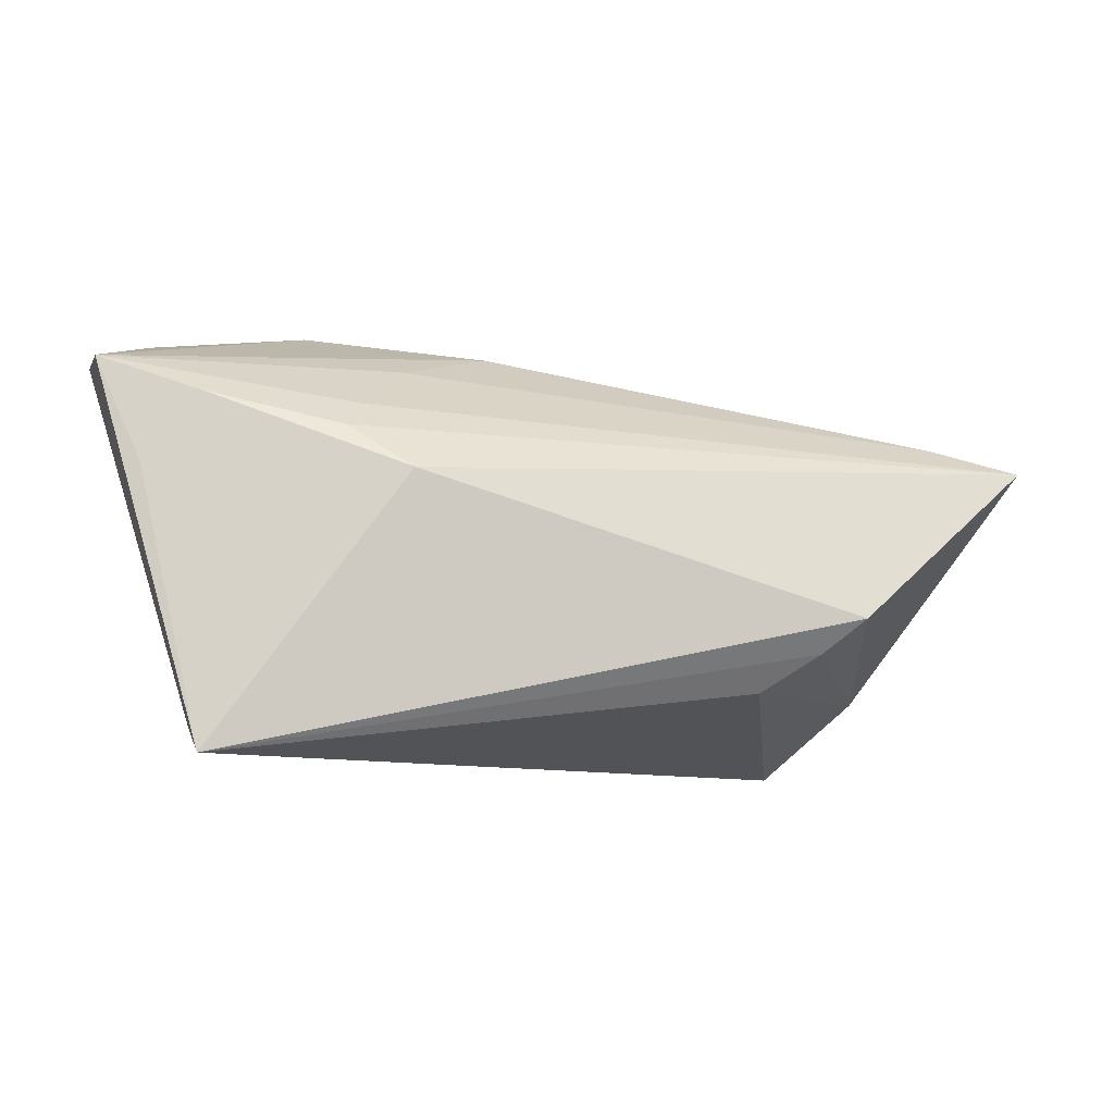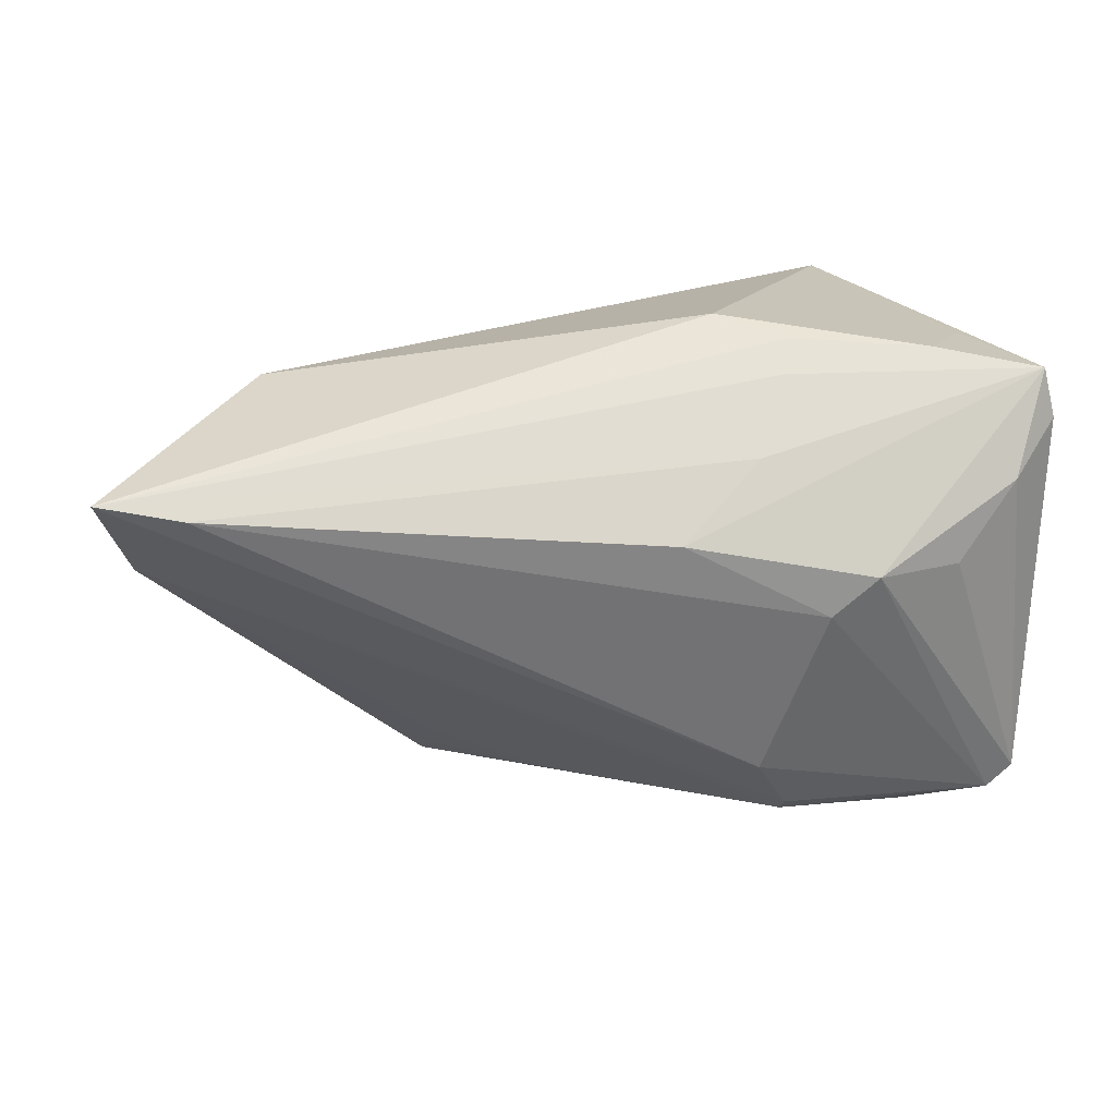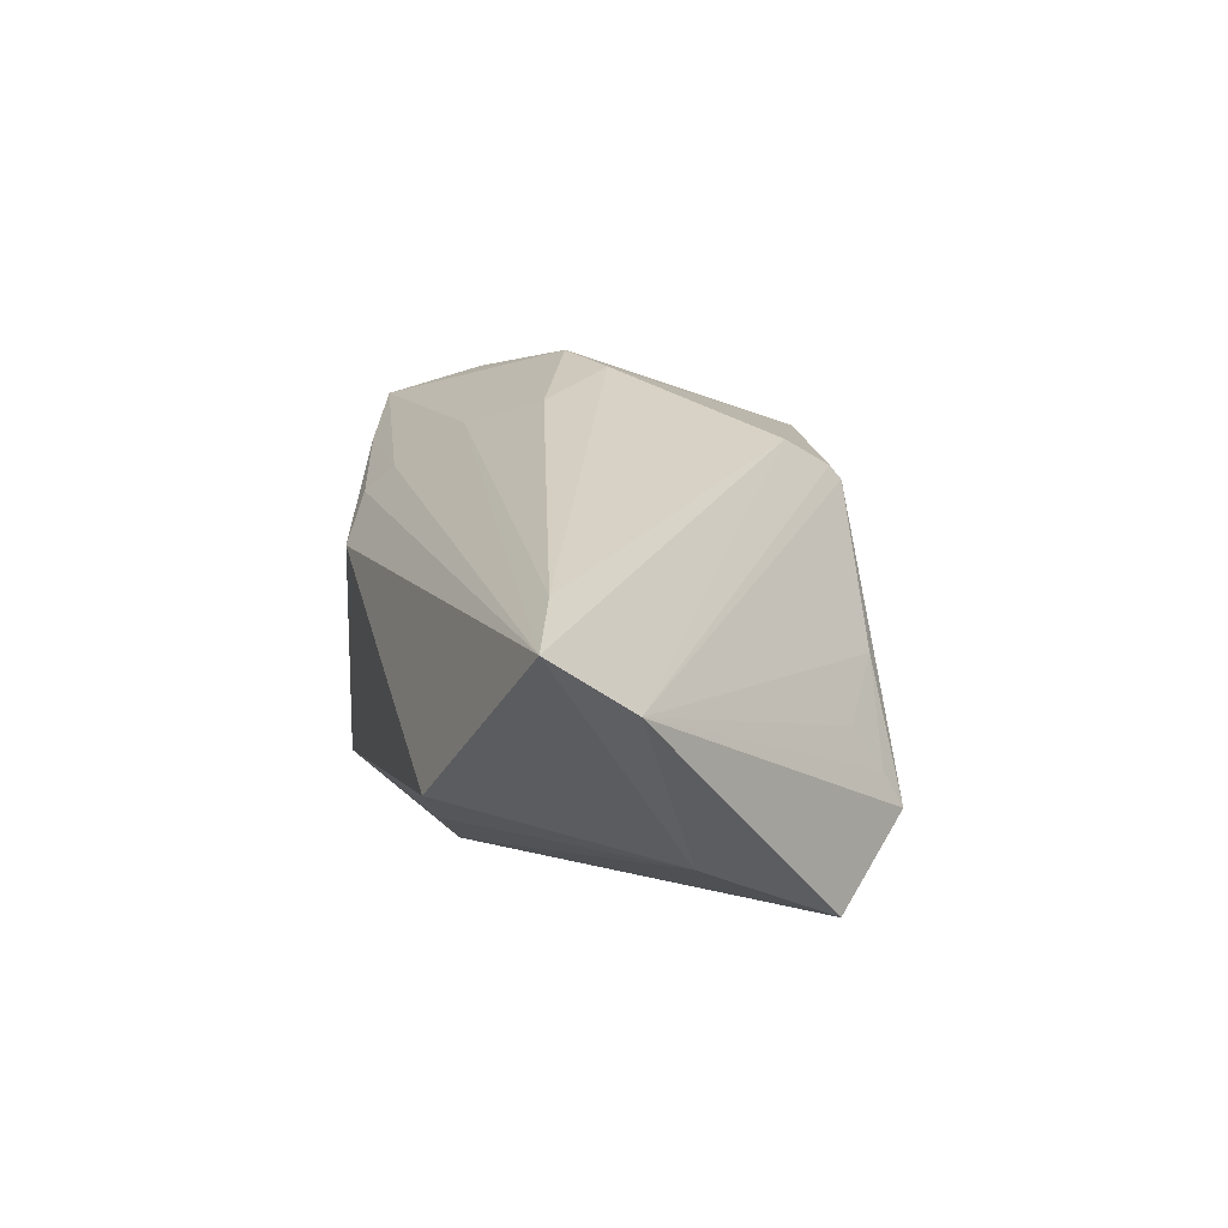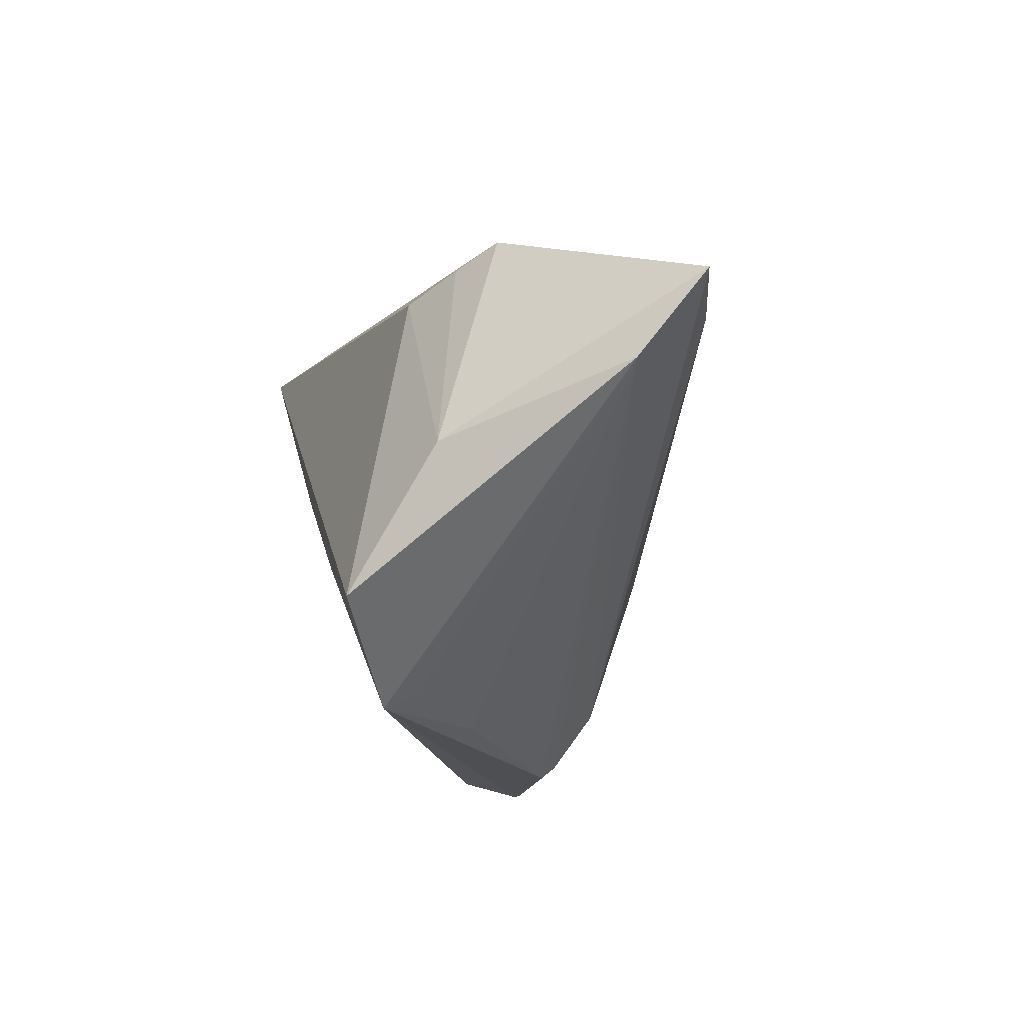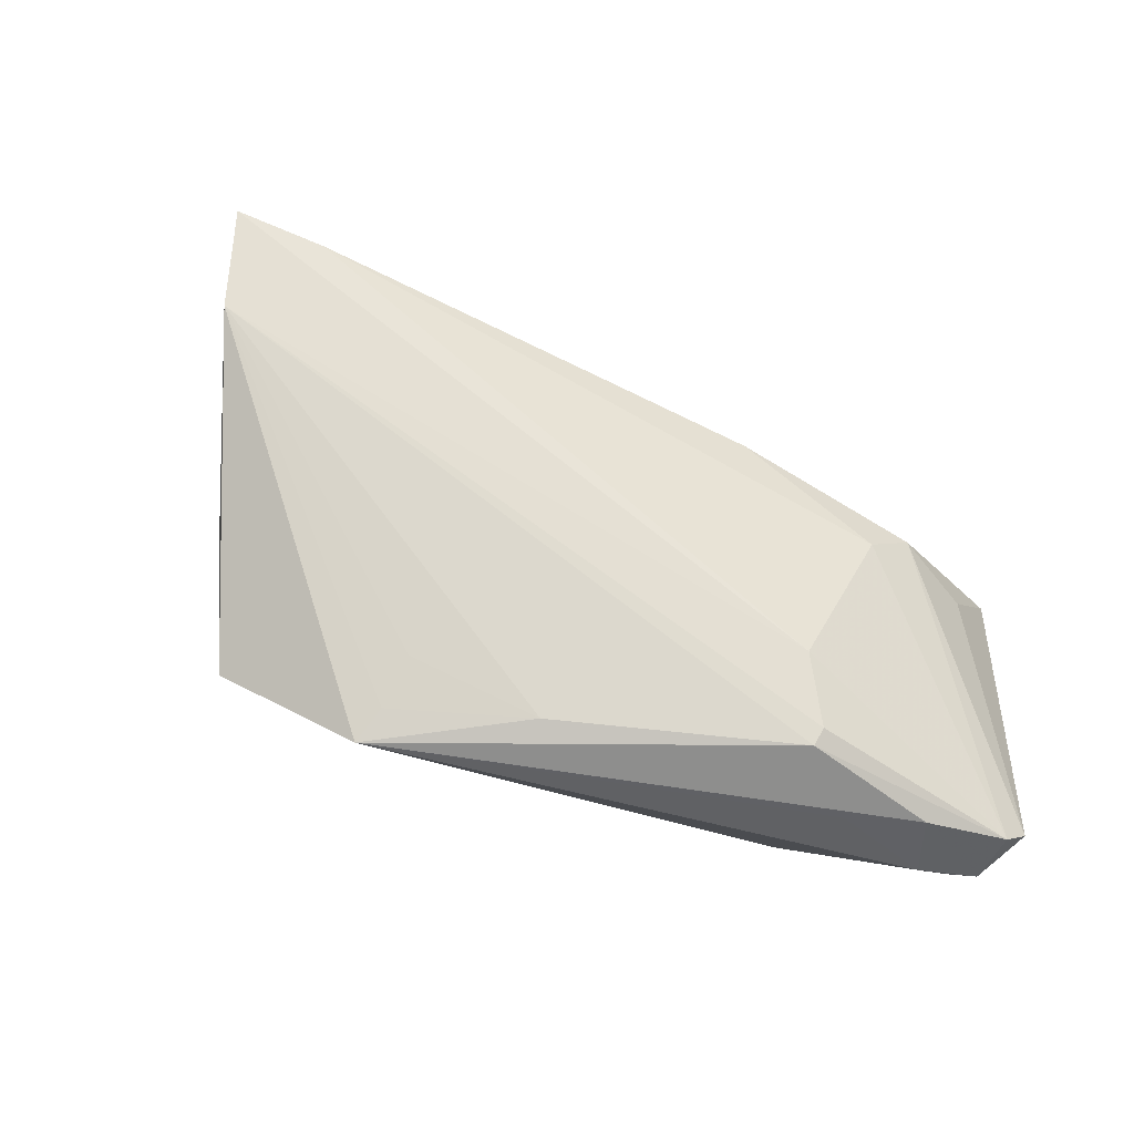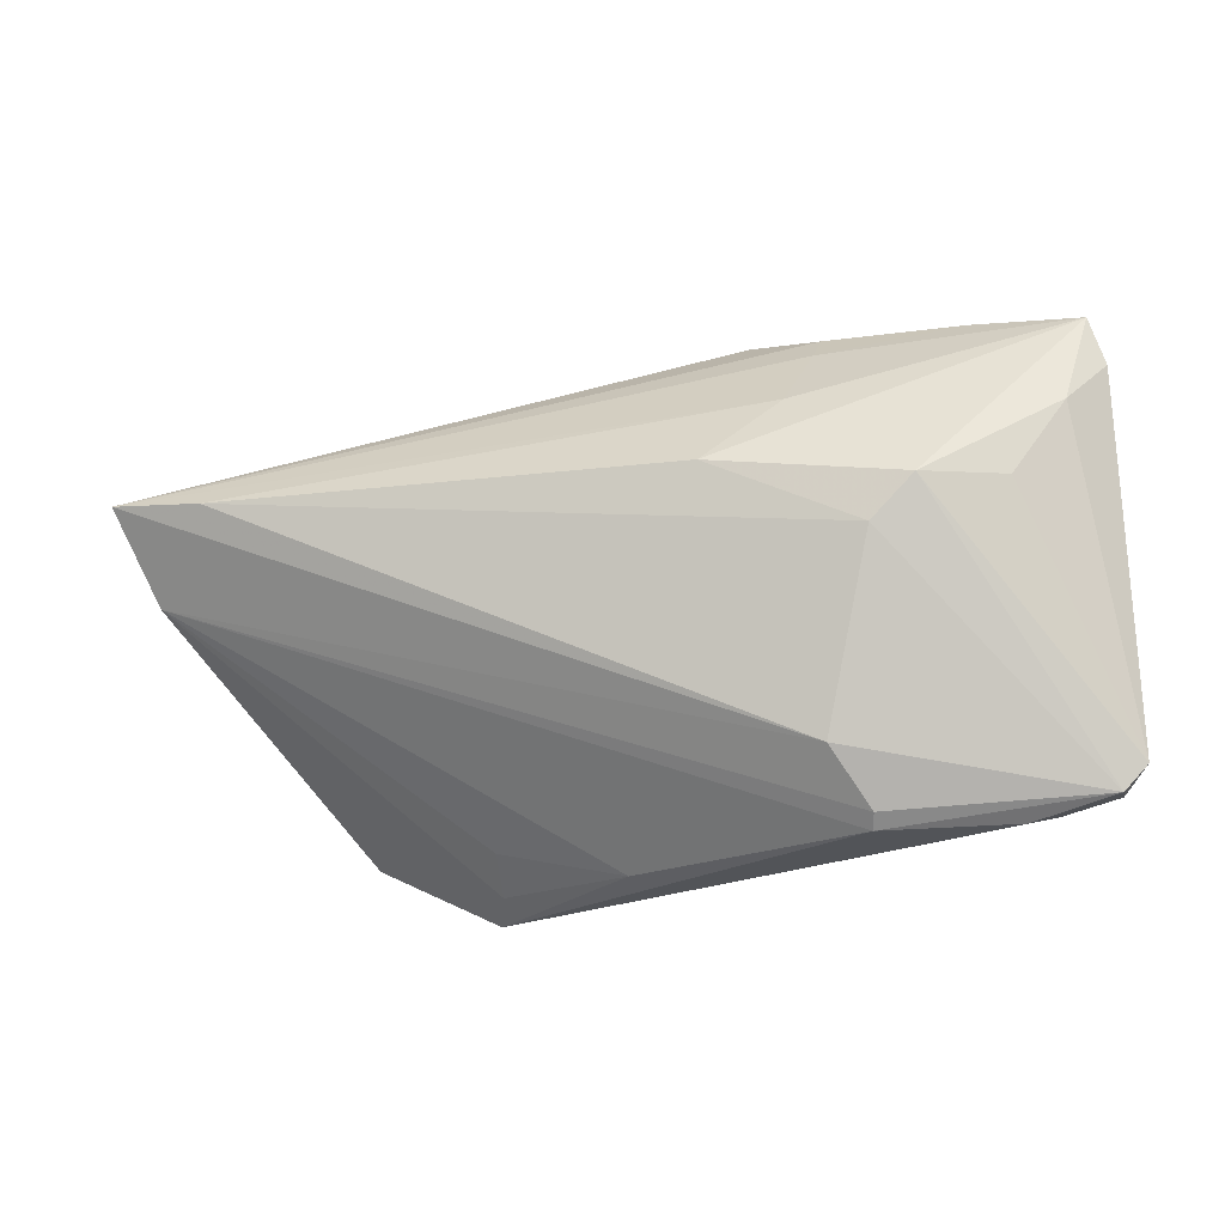
<metadata>
{"format":"obj","ext":"obj","renderer":"f3d","projection":"perspective","resolution":1024,"background":"white","views":[{"elev":-9.1,"azim":176.7,"up":"+Z"},{"elev":16.1,"azim":-12.4,"up":"+Y"},{"elev":12.5,"azim":-95.3,"up":"+Z"},{"elev":-17.9,"azim":-104.0,"up":"+Y"},{"elev":-64.8,"azim":-37.5,"up":"+Y"},{"elev":66.8,"azim":-2.8,"up":"+Z"}]}
</metadata>
<code>
v 0.01474 0.02384 0.01621
v 0.008062 0.03008 0.007207
v 0.04049 0.02659 0.008104
v 0.0325 0.03047 -0.0264
v -0.02574 -0.0284 -0.00868
v 0.01678 -0.03468 0.01322
v -0.05005 -0.007062 -0.0173
v 0.03396 -0.03468 0.0133
v 0.01016 0.01491 0.0223
v 0.04736 -0.02963 0.01722
v -0.06921 0.01043 0.01098
v 0.04263 -0.03091 0.007836
v 0.01762 -0.003892 0.02833
v 0.01628 0.02769 0.01273
v 0.03424 0.001659 0.02716
v -0.04112 -0.02454 -0.0264
v -0.06443 0.0001745 0.003431
v 0.02603 -0.03437 0.007769
v 0.03463 0.01167 -0.02048
v -0.02518 -0.03229 -0.01438
v -0.03418 0.01735 -0.01807
v 0.01683 -0.03309 0.01513
v 0.039 -0.03203 0.006663
v 0.04823 0.01803 0.02137
v -0.02562 -0.03468 -0.01879
v -0.01013 -0.03345 -0.003755
v 0.0418 0.01153 0.02589
v -0.0006409 0.005546 0.02636
v 0.04426 -0.03264 0.01662
v -0.05827 0.00873 0.01431
v 0.03359 0.02667 0.01696
v -0.04698 0.02151 -0.009245
v 0.02311 0.001236 0.02994
v 0.03241 -0.01287 -0.009728
v 0.04655 0.02438 0.02161
v 0.04482 -0.02505 0.005449
v 0.03442 0.0006677 -0.01682
v -0.04163 0.01944 -0.01343
v 0.01183 -0.02624 0.01942
v 0.04583 -0.03107 0.009939
v 0.03486 0.01943 -0.02261
f 35 33 27
f 4 32 2
f 7 16 17
f 4 16 21
f 16 7 21
f 10 33 29
f 29 33 13
f 13 39 29
f 17 26 6
f 35 4 3
f 38 32 4
f 4 21 38
f 38 7 32
f 38 21 7
f 40 10 29
f 35 27 24
f 27 10 24
f 24 4 35
f 24 40 36
f 10 40 24
f 15 27 33
f 33 10 15
f 15 10 27
f 19 16 4
f 19 37 16
f 36 37 19
f 5 26 17
f 17 20 5
f 5 20 26
f 35 3 31
f 4 2 31
f 31 3 4
f 39 13 30
f 22 39 17
f 17 6 22
f 29 39 22
f 22 6 29
f 26 20 25
f 25 6 26
f 17 16 25
f 25 20 17
f 16 37 25
f 34 37 36
f 34 25 37
f 4 24 41
f 41 24 36
f 41 19 4
f 36 19 41
f 28 13 33
f 28 30 13
f 9 30 28
f 28 33 35
f 35 9 28
f 17 39 11
f 39 30 11
f 11 7 17
f 32 7 11
f 11 2 32
f 11 30 9
f 29 6 8
f 6 25 8
f 8 40 29
f 25 34 23
f 40 8 23
f 14 31 2
f 2 11 14
f 1 9 35
f 1 11 9
f 1 14 11
f 35 31 1
f 31 14 1
f 40 23 12
f 12 23 34
f 36 40 12
f 12 34 36
f 18 8 25
f 25 23 18
f 18 23 8

</code>
